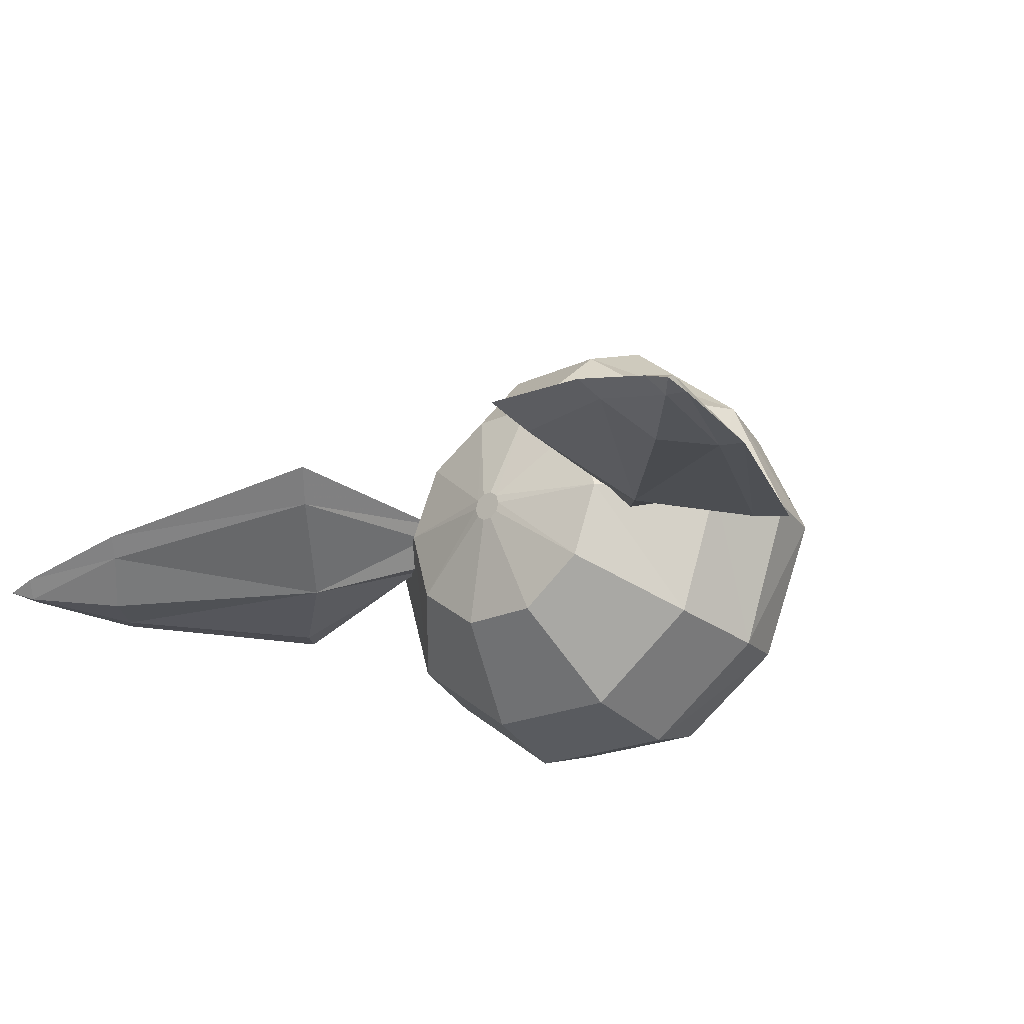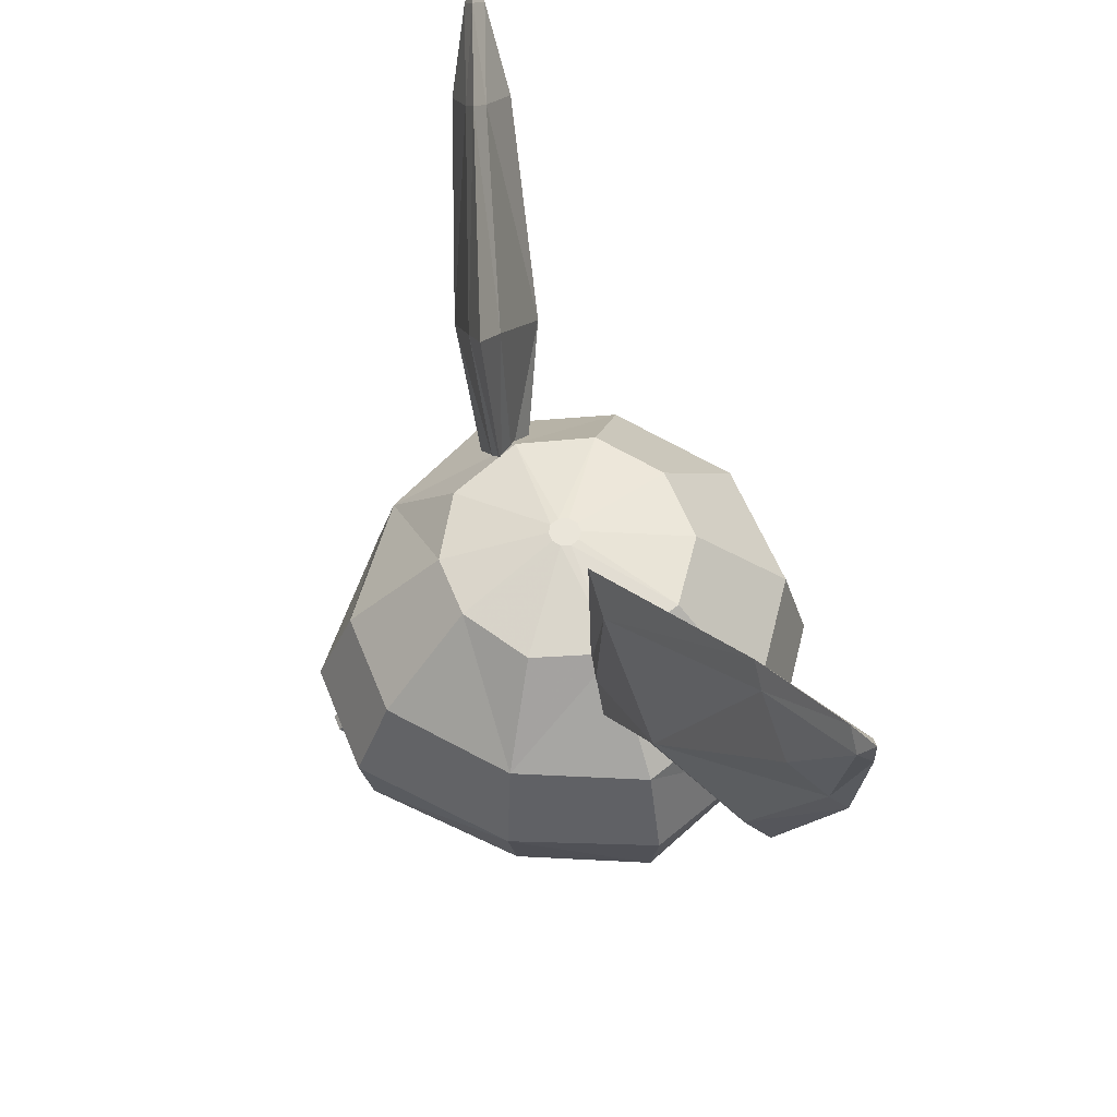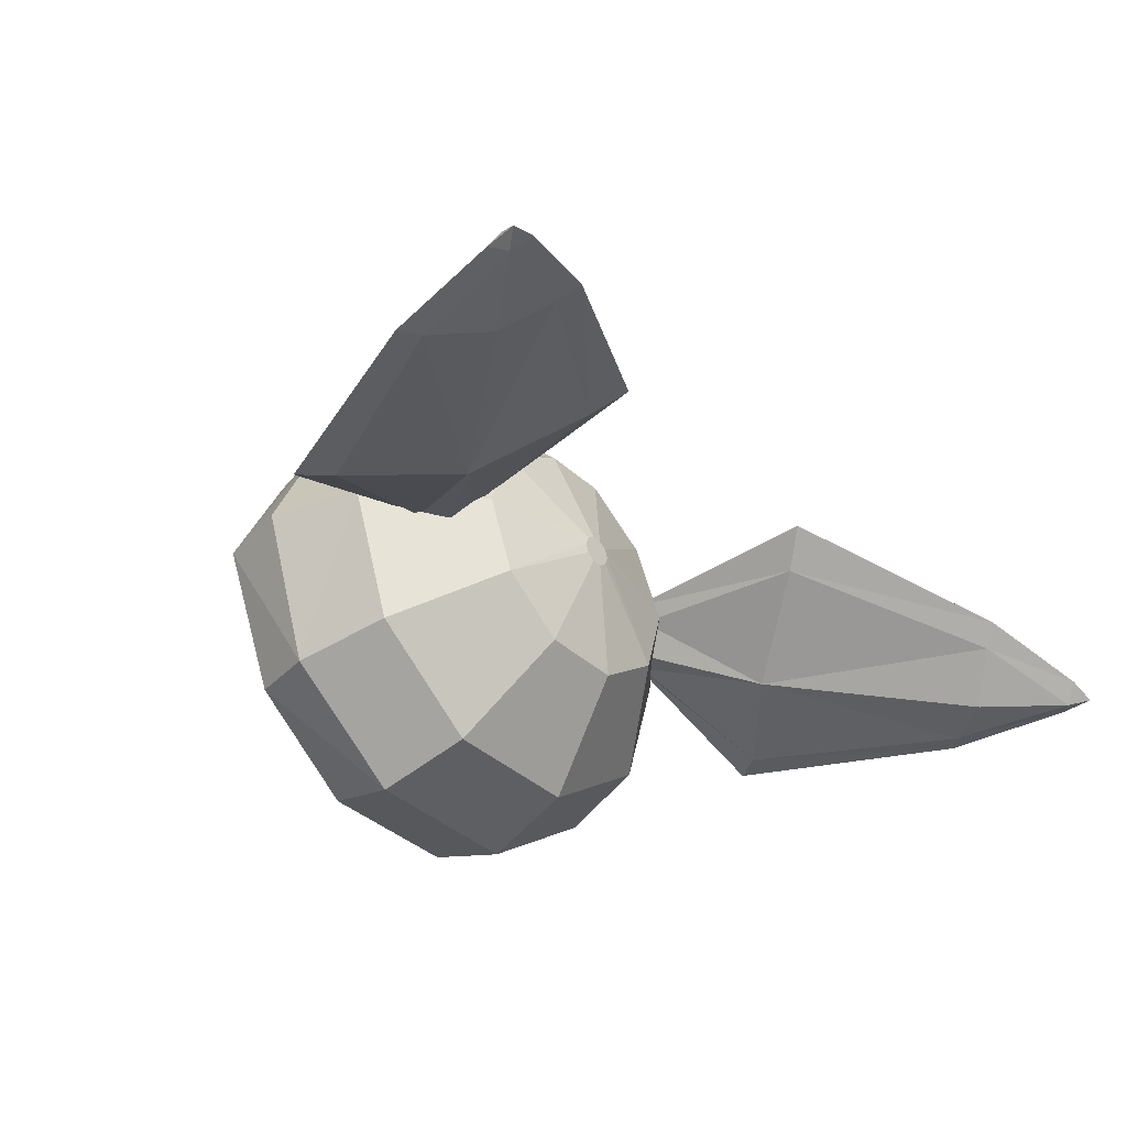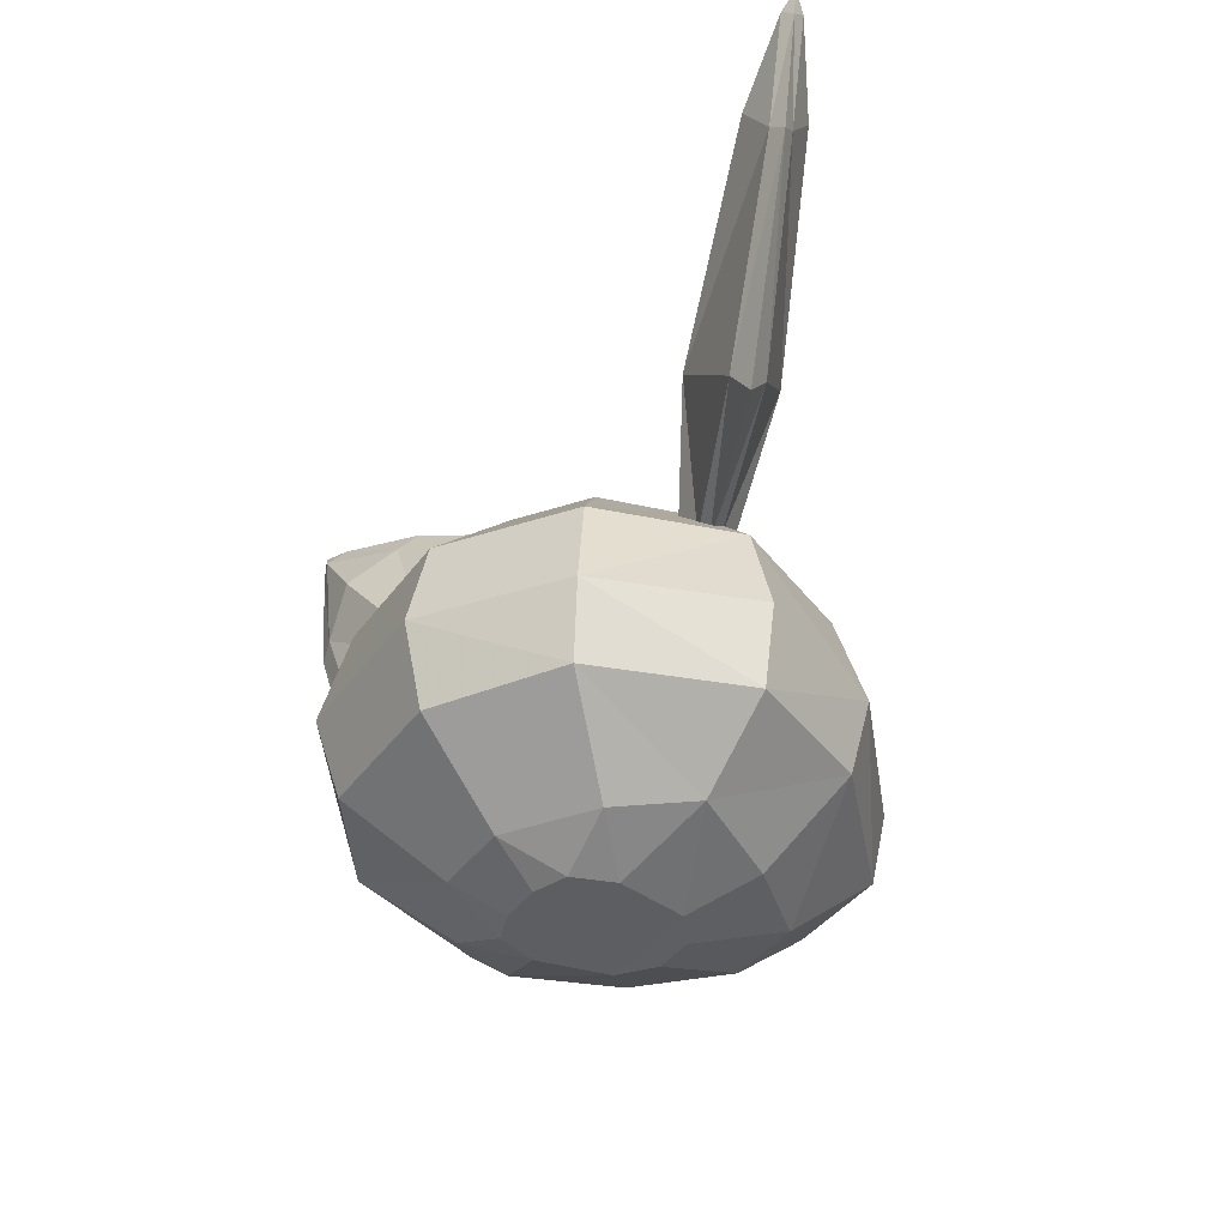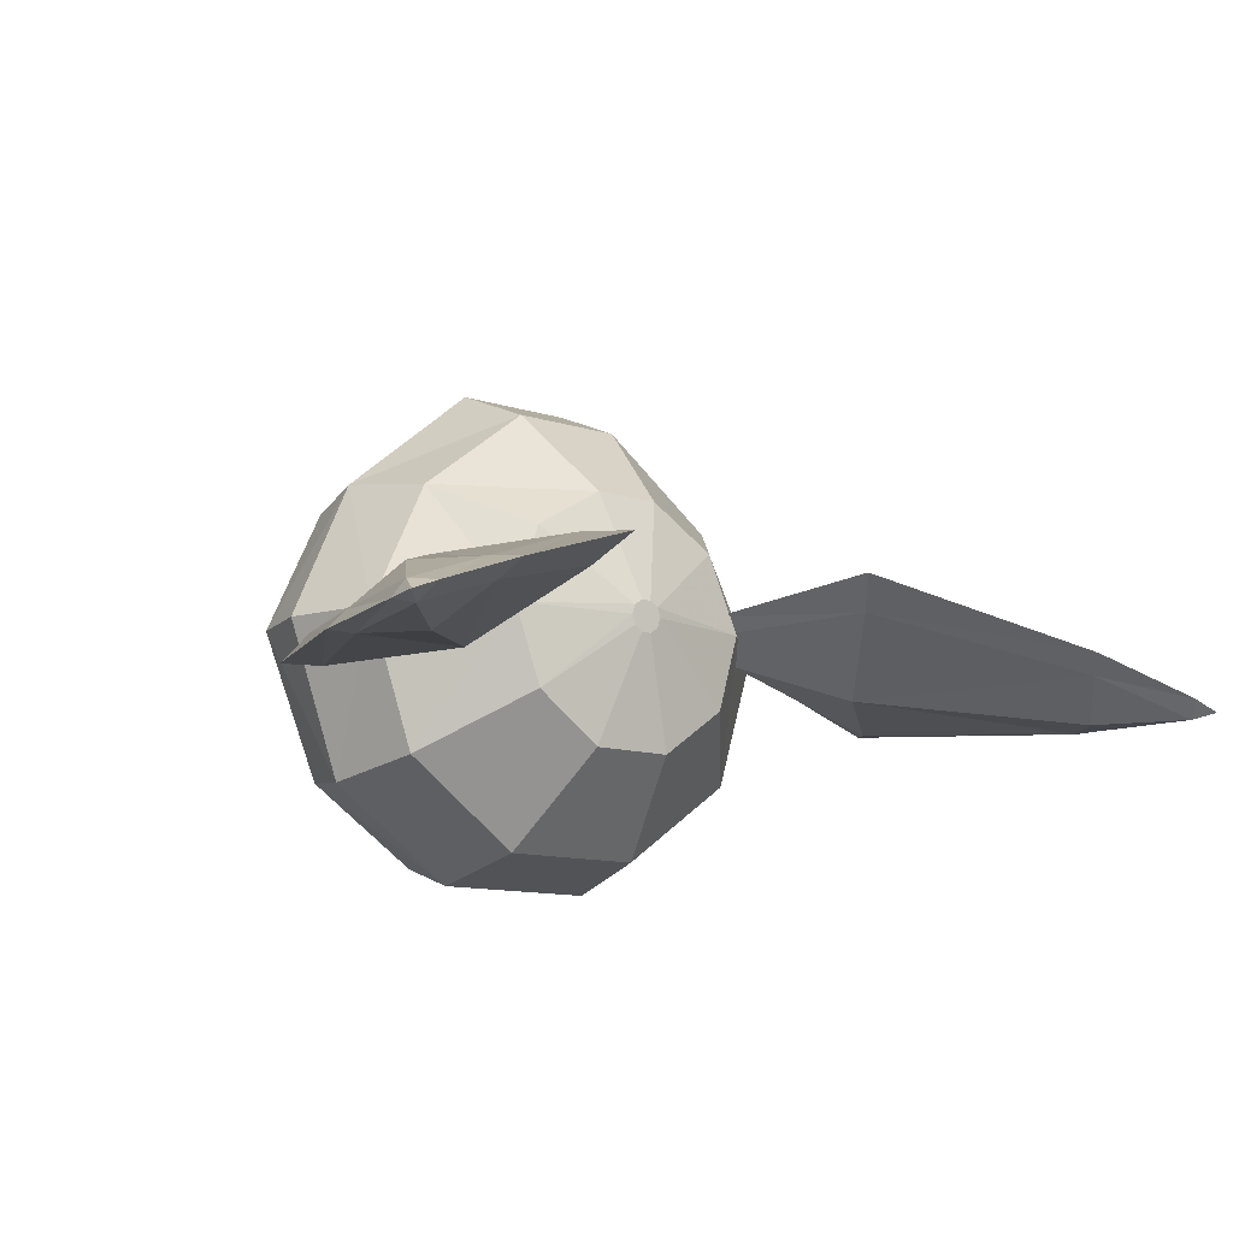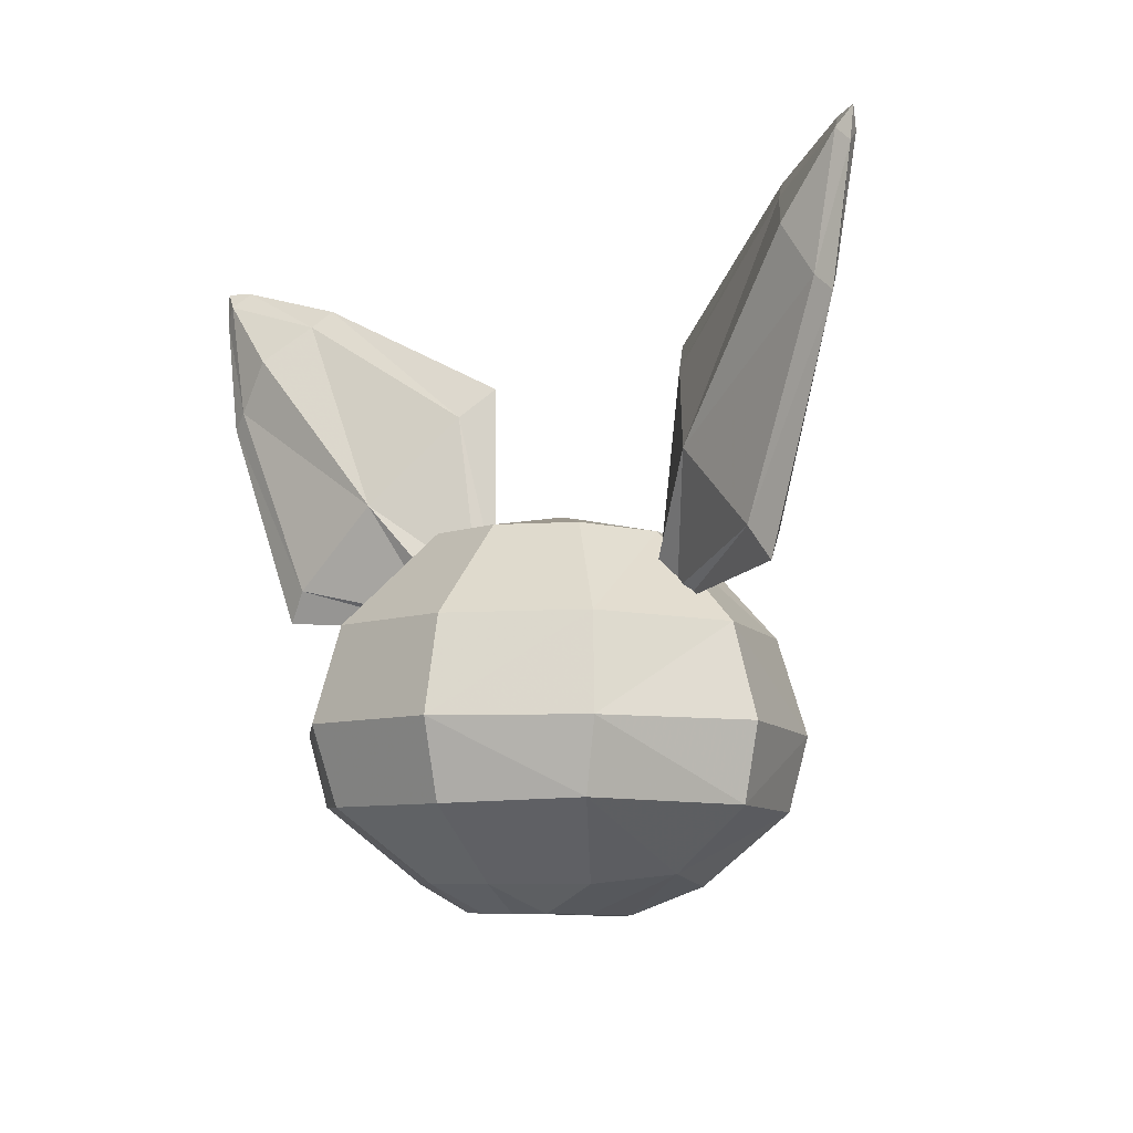
<metadata>
{"format":"obj","ext":"obj","renderer":"f3d","projection":"perspective","resolution":1024,"background":"white","views":[{"elev":-21.7,"azim":-141.0,"up":"+Z"},{"elev":58.2,"azim":68.2,"up":"+Y"},{"elev":-38.1,"azim":131.1,"up":"+Z"},{"elev":-38.1,"azim":-121.2,"up":"+Y"},{"elev":-11.6,"azim":142.2,"up":"+Z"},{"elev":-7.6,"azim":-132.9,"up":"+Y"}]}
</metadata>
<code>
v -0.5774 0.1424 0.02064
v -0.2376 0.001446 -0.07715
v -0.1809 -0.002618 0.1887
v -0.379 0.09982 0.3575
v -0.05041 -0.006943 0.2835
v -0.1243 0.1113 0.6321
v -0.3743 1.374 -0.2539
v -0.02032 1.455 9.4e-05
v 0.01091 1.455 -0.0226
v -0.1243 1.374 -0.4355
v -0.3591 1.338 0.337
v -0.02032 1.455 0.07352
v -0.03225 1.455 0.03681
v -0.4698 1.36 0.03998
v 0.1846 0.1083 -0.4549
v 0.4887 0.1083 -0.2513
v 0.2412 0.004644 -0.2305
v 0.1107 0.004644 -0.2761
v 0.3066 0.3767 -0.7903
v 0.7353 0.3935 -0.5043
v 0.3391 0.668 -0.8765
v 0.8086 0.6632 -0.5362
v 0.2977 1.023 -0.7837
v 0.7304 1.023 -0.4691
v 0.1846 1.374 -0.4355
v 0.4346 1.374 -0.2539
v 0.5301 1.36 0.03998
v 0.8958 1.008 0.03998
v 0.4194 1.338 0.337
v 0.6711 0.9936 0.5116
v 0.1571 1.343 0.4943
v 0.2418 0.9799 0.8455
v 0.04938 1.455 0.09395
v 0.01091 1.455 0.09395
v -0.09678 1.343 0.4943
v 0.08061 1.455 0.07352
v 0.09254 1.455 0.03681
v 0.08061 1.455 9.4e-05
v 0.04938 1.455 -0.0226
v -0.4287 0.1083 -0.2513
v -0.1809 0.004644 -0.2305
v -0.1243 0.1083 -0.4549
v -0.05041 0.004644 -0.2761
v -0.7076 0.638 0.5655
v -0.1992 0.6365 0.991
v -0.1818 0.9799 0.8455
v -0.6111 0.9936 0.5116
v -0.6605 0.3639 0.513
v -0.6753 0.3935 -0.5043
v -0.8848 0.3747 0.03998
v -0.9481 0.6603 0.03998
v -0.7486 0.6632 -0.5362
v -0.6704 1.023 -0.4691
v -0.8358 1.008 0.03998
v -0.2463 0.3767 -0.7903
v -0.2788 0.668 -0.8765
v -0.2374 1.023 -0.7837
v 0.2412 -0.002618 0.1887
v 0.1107 -0.006943 0.2835
v 0.2979 0.001446 -0.07715
v 0.7676 0.638 0.5655
v 0.2592 0.6365 0.991
v 0.6374 0.1424 0.02064
v 0.439 0.09982 0.3575
v 0.7205 0.3639 0.513
v 1.008 0.6603 0.03998
v 0.9448 0.3747 0.03998
v 0.1843 0.1113 0.6321
v 0.2398 0.3602 0.9375
v -0.1798 0.3602 0.9375
f 4 6 48
f 47 46 35
f 48 70 44
f 50 48 44
f 54 47 14
f 51 44 54
f 64 68 65
f 65 69 61
f 67 65 61
f 6 70 48
f 11 47 35
f 70 45 44
f 51 50 44
f 47 11 14
f 44 47 54
f 68 69 65
f 69 62 61
f 66 67 61
f 1 2 3
f 4 3 5
f 7 8 10
f 11 12 14
f 14 13 7
f 15 16 17
f 19 20 15
f 21 22 20
f 23 24 21
f 25 26 24
f 24 26 27
f 28 27 30
f 31 32 30
f 31 33 35
f 2 1 40
f 35 34 12
f 42 43 41
f 44 45 46
f 31 35 32
f 31 29 36
f 1 4 48
f 49 50 52
f 27 26 37
f 40 1 49
f 53 54 14
f 52 51 54
f 29 27 36
f 39 25 10
f 15 18 43
f 26 25 38
f 55 19 15
f 56 21 19
f 57 23 21
f 56 52 53
f 55 49 56
f 10 25 23
f 42 40 49
f 57 53 7
f 50 1 48
f 61 62 32
f 63 64 65
f 66 61 28
f 20 67 22
f 16 63 20
f 22 66 28
f 67 63 65
f 16 63 60
f 60 63 58
f 58 64 59
f 59 68 5
f 69 70 6
f 62 45 70
f 32 46 45
f 2 41 43
f 36 37 33
f 4 1 3
f 6 4 5
f 8 9 10
f 27 37 36
f 13 8 7
f 18 15 17
f 20 16 15
f 19 21 20
f 24 22 21
f 23 25 24
f 28 24 27
f 27 29 30
f 29 31 30
f 33 34 35
f 41 2 40
f 11 35 12
f 40 42 41
f 47 44 46
f 35 46 32
f 33 31 36
f 50 51 52
f 26 38 37
f 1 50 49
f 7 53 14
f 53 52 54
f 3 2 60
f 9 39 10
f 42 15 43
f 25 39 38
f 42 55 15
f 55 56 19
f 56 57 21
f 57 56 53
f 49 52 56
f 57 10 23
f 55 42 49
f 10 57 7
f 30 61 32
f 61 30 28
f 67 66 22
f 63 67 20
f 24 22 28
f 17 16 60
f 63 64 58
f 64 68 59
f 68 6 5
f 68 69 6
f 69 62 70
f 62 32 45
f 58 3 60
f 60 18 17
f 18 60 43
f 5 3 59
f 59 3 58
f 2 43 60
f 34 13 12
f 37 38 33
f 34 8 13
f 38 39 33
f 9 8 34
f 39 9 34
f 33 39 34
f 12 13 14
v 0.718 1.134 0.05205
v 1.287 1.264 -0.1459
v 1.018 1.56 0.1019
v 0.656 1.176 0.1371
v 0.6841 1.926 0.1571
v 0.563 1.273 0.1272
v 1.54 2.219 -0.1094
v 1.35 2.374 -0.09741
v 1.719 2.501 -0.237
v 1.623 2.035 -0.238
v 0.6892 1.135 -0.01846
v 0.5884 1.191 -0.02885
v 0.8956 1.586 -0.1982
v 1.243 1.274 -0.2544
v 0.5344 1.279 0.05699
v 0.64 1.935 0.04857
v 1.321 2.38 -0.1676
v 1.456 2.237 -0.3136
v 1.689 2.507 -0.3056
v 1.595 2.041 -0.3082
v 1.646 2.566 -0.2424
v 1.747 2.575 -0.2826
v 1.739 2.456 -0.2899
v 1.273 2.448 -0.1009
v 1.662 1.981 -0.2954
v 0.5477 2.05 0.1597
v 0.4904 1.277 0.1159
v 1.332 1.151 -0.2377
v 0.7149 1.102 0.009389
v 0.5688 1.119 0.07024
f 71 72 73
f 74 73 76
f 73 77 78
f 77 79 78
f 72 80 73
f 80 79 77
f 81 82 83
f 82 85 83
f 83 86 87
f 88 87 89
f 84 83 90
f 90 88 89
f 91 79 92
f 92 79 93
f 92 89 91
f 93 89 92
f 91 94 78
f 79 80 93
f 94 96 75
f 96 97 75
f 80 72 95
f 72 71 99
f 74 76 100
f 71 74 100
f 100 82 81
f 82 100 85
f 84 98 99
f 90 95 84
f 93 95 90
f 89 87 91
f 87 86 94
f 96 86 97
f 74 71 73
f 73 75 76
f 75 73 78
f 80 77 73
f 84 81 83
f 85 86 83
f 88 83 87
f 83 88 90
f 79 91 78
f 80 95 93
f 78 94 75
f 97 76 75
f 72 98 95
f 98 72 99
f 76 97 100
f 99 71 100
f 99 100 81
f 100 97 85
f 81 84 99
f 95 98 84
f 89 93 90
f 87 94 91
f 86 96 94
f 86 85 97
v -0.03689 0.5965 0.9463
v -0.01846 0.6398 0.9463
v 0.003789 0.6398 0.9078
v -0.005425 0.5953 0.8918
v -0.01846 0.552 0.9463
v 0.003789 0.552 0.9078
v 0.05749 0.5953 0.8918
v 0.04828 0.552 0.9078
v 0.04828 0.6398 0.9078
v 0.07053 0.6398 0.9463
v 0.08895 0.5965 0.9463
v 0.07053 0.552 0.9463
v 0.06074 0.6278 0.9822
v 0.03385 0.5846 0.9804
v 0.05749 0.6019 1.001
v -0.008667 0.6278 0.9822
v -0.005425 0.6019 1.001
v 0.01821 0.5846 0.9804
v 0.02603 0.5714 0.9668
v 0.02603 0.6565 0.9221
f 101 102 103
f 105 101 104
f 106 104 107
f 104 103 109
f 107 109 111
f 108 107 112
f 111 110 113
f 112 111 114
f 115 113 117
f 114 115 117
f 119 105 106
f 102 120 103
f 119 106 108
f 103 120 109
f 119 108 112
f 109 120 110
f 119 112 114
f 110 120 113
f 119 114 118
f 113 120 116
f 119 118 105
f 116 120 102
f 116 101 117
f 117 101 118
f 111 115 114
f 118 101 105
f 102 101 116
f 115 111 113
f 104 101 103
f 106 105 104
f 108 106 107
f 107 104 109
f 109 110 111
f 107 111 112
f 118 114 117
f 113 116 117
v -0.6551 1.134 0.05205
v -0.593 1.176 0.1371
v -0.9548 1.56 0.1019
v -1.225 1.264 -0.1459
v -0.5 1.273 0.1272
v -0.6212 1.926 0.1571
v -1.287 2.374 -0.09741
v -1.477 2.219 -0.1094
v -1.656 2.501 -0.237
v -1.56 2.035 -0.238
v -0.6263 1.135 -0.01846
v -1.18 1.274 -0.2544
v -0.8327 1.586 -0.1982
v -0.5255 1.191 -0.02885
v -0.577 1.935 0.04857
v -0.4715 1.279 0.05699
v -1.393 2.237 -0.3136
v -1.259 2.38 -0.1676
v -1.626 2.507 -0.3056
v -1.532 2.041 -0.3082
v -1.583 2.566 -0.2424
v -1.684 2.575 -0.2826
v -1.676 2.456 -0.2899
v -1.21 2.448 -0.1009
v -1.599 1.981 -0.2954
v -0.4847 2.05 0.1597
v -0.4275 1.277 0.1159
v -1.269 1.151 -0.2377
v -0.6519 1.102 0.009389
v -0.5058 1.119 0.07024
f 121 122 123
f 122 125 123
f 123 126 127
f 128 127 129
f 124 123 130
f 130 128 129
f 131 132 133
f 134 133 136
f 133 137 138
f 137 139 138
f 132 140 133
f 140 139 137
f 141 142 129
f 142 143 129
f 142 141 139
f 143 142 139
f 141 129 127
f 129 143 130
f 144 127 126
f 146 126 147
f 130 145 124
f 149 121 124
f 122 150 125
f 121 149 150
f 150 149 131
f 134 136 150
f 132 131 149
f 140 132 145
f 143 139 140
f 139 141 138
f 138 144 135
f 146 147 135
f 124 121 123
f 125 126 123
f 128 123 127
f 123 128 130
f 134 131 133
f 133 135 136
f 135 133 138
f 140 137 133
f 144 141 127
f 143 145 130
f 146 144 126
f 126 125 147
f 145 148 124
f 148 149 124
f 150 147 125
f 122 121 150
f 134 150 131
f 136 147 150
f 148 132 149
f 132 148 145
f 145 143 140
f 141 144 138
f 144 146 135
f 147 136 135

</code>
